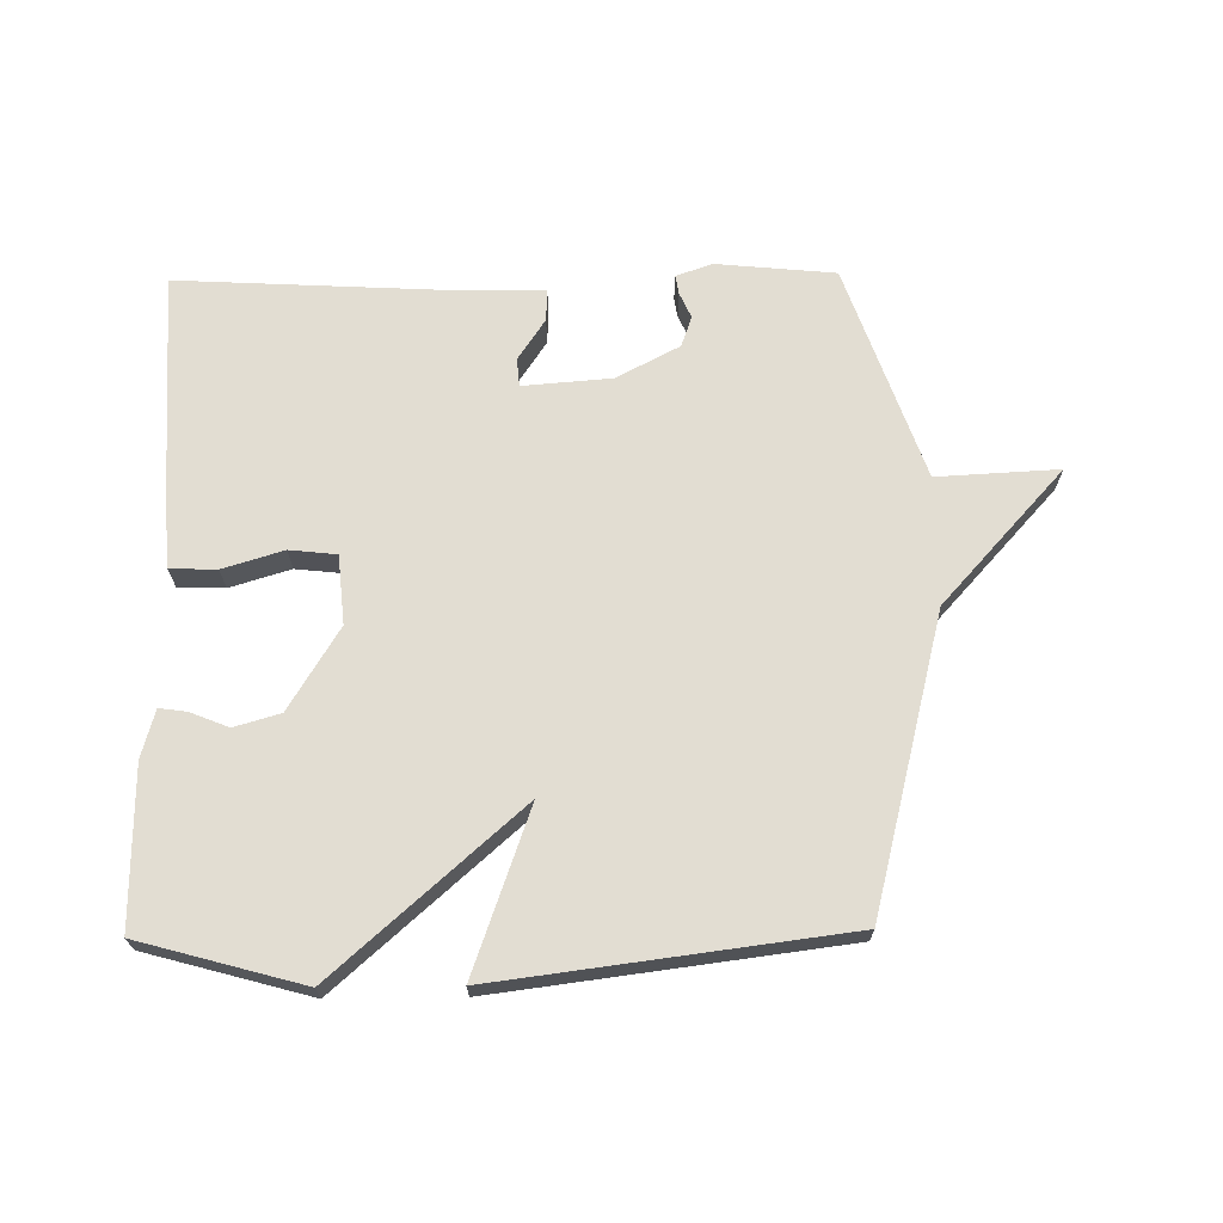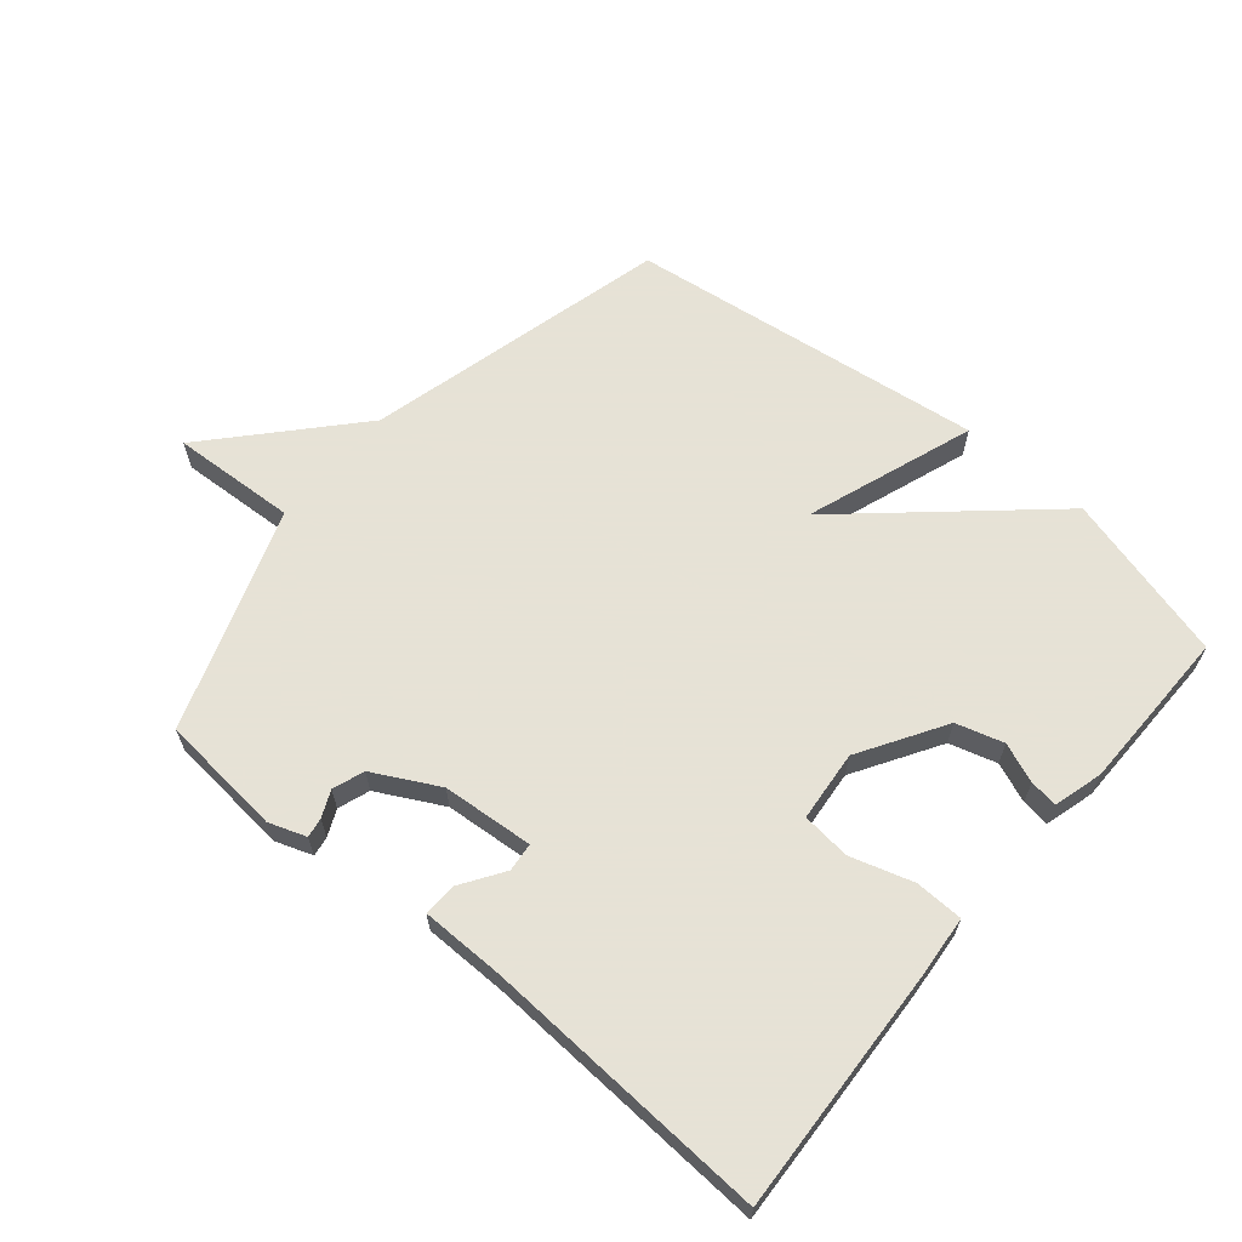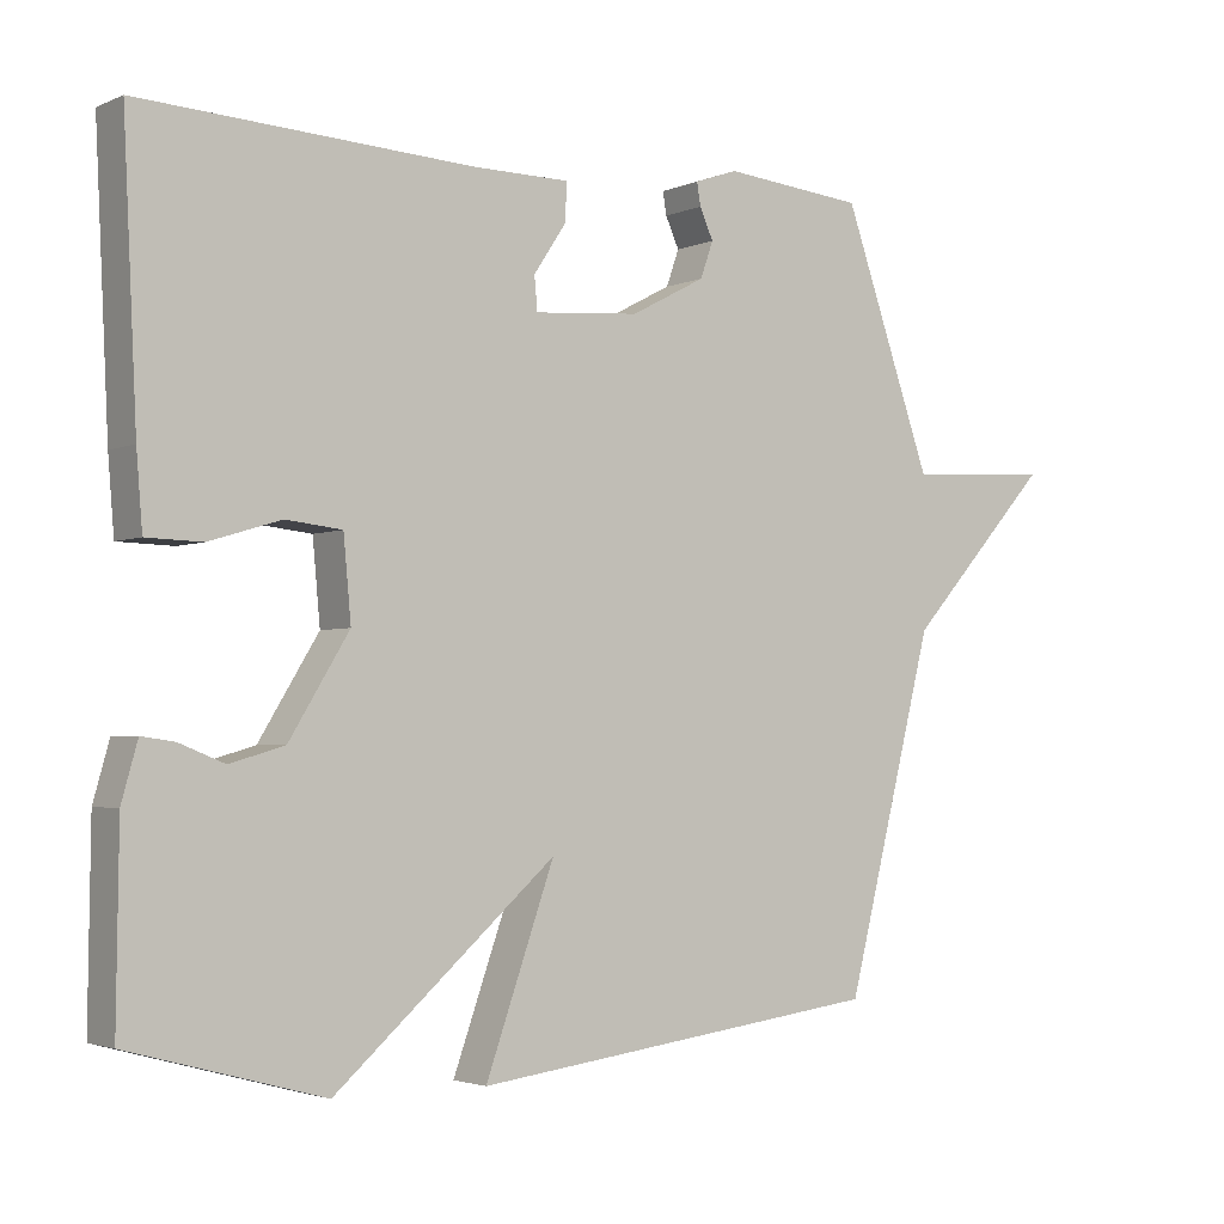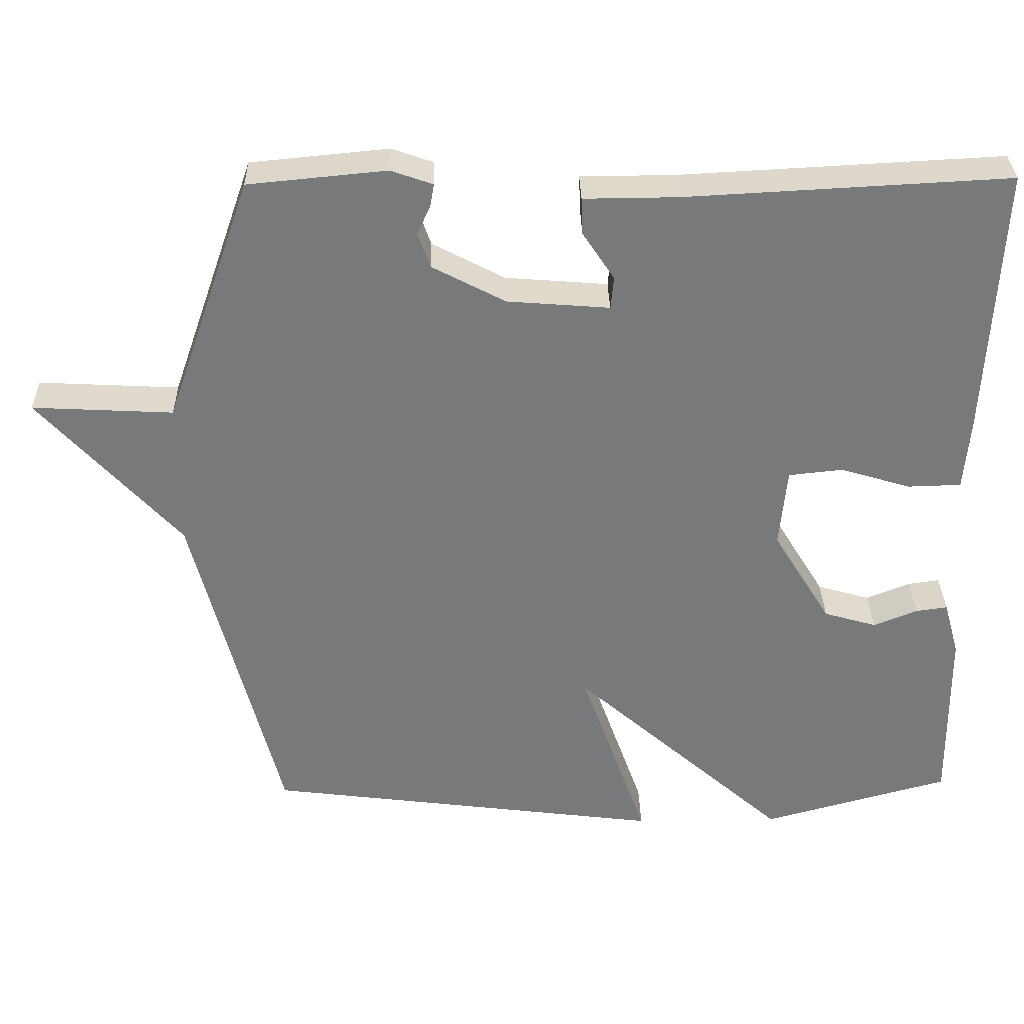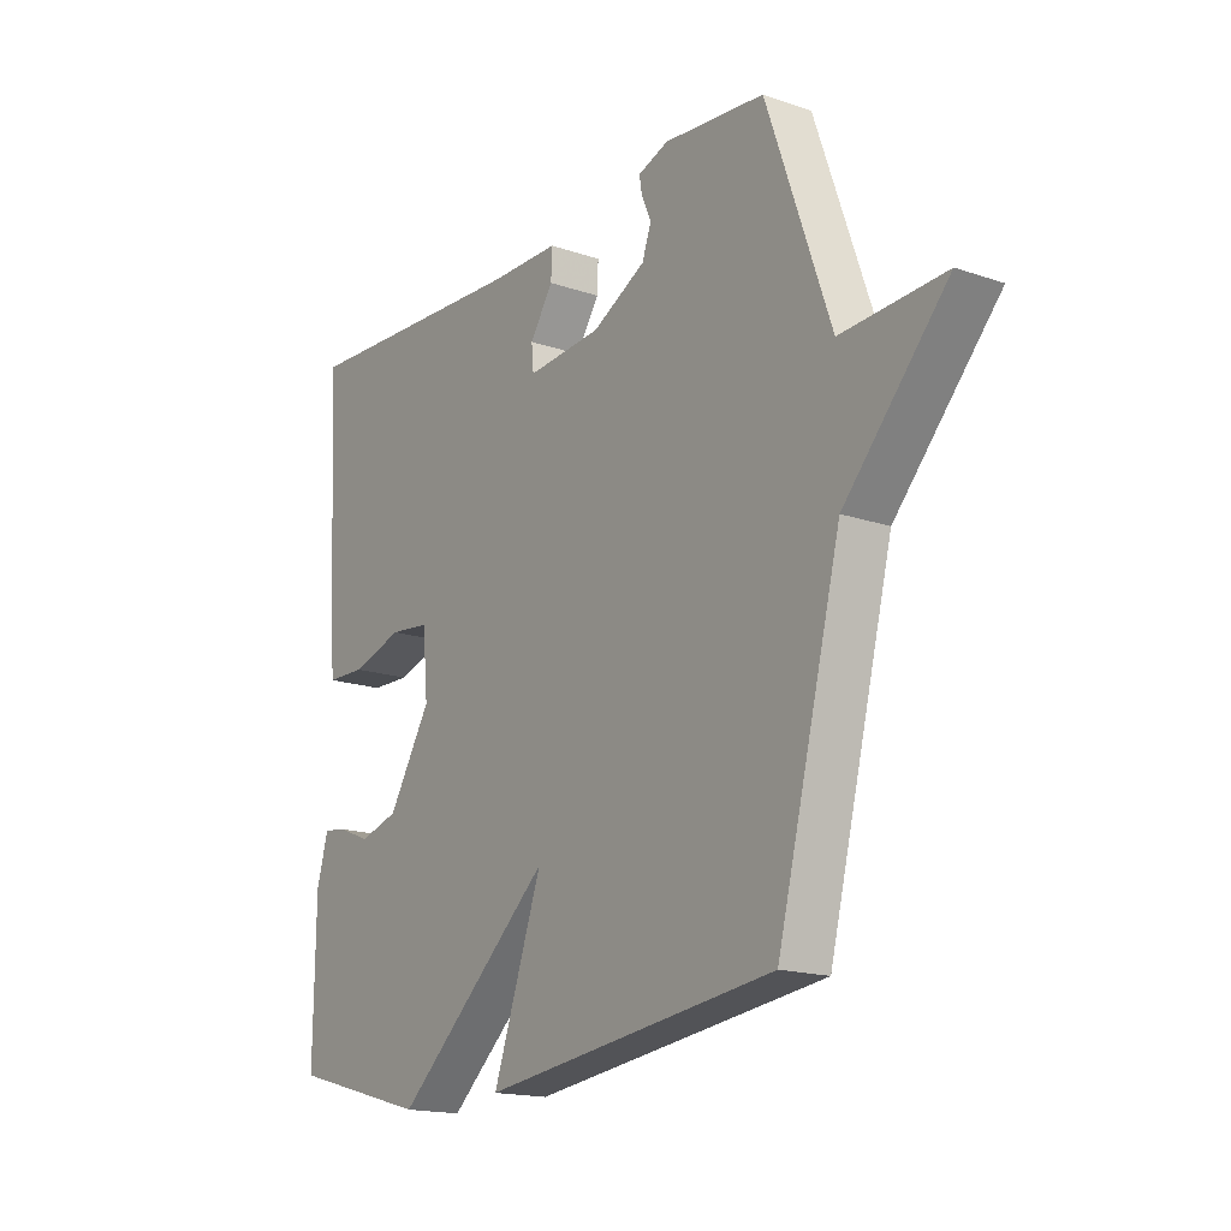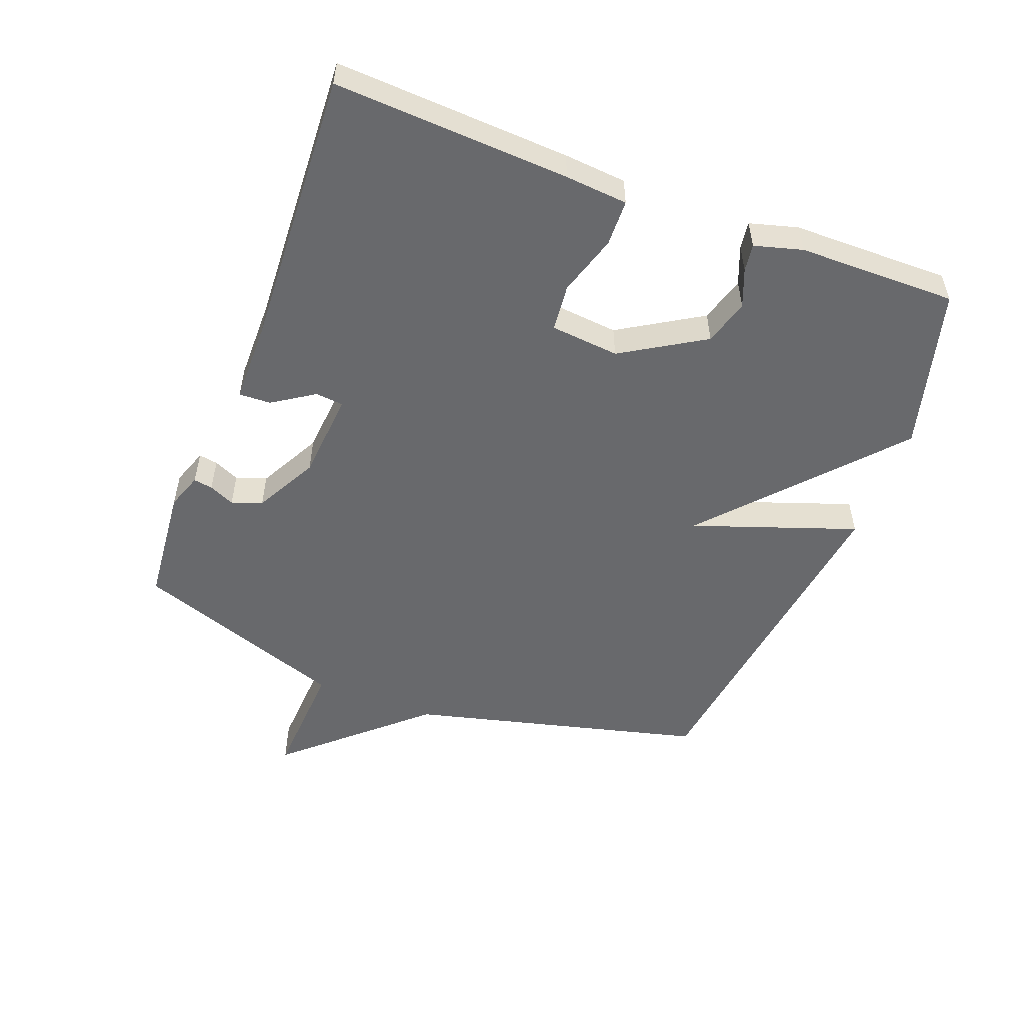
<metadata>
{"format":"obj","ext":"obj","renderer":"f3d","projection":"perspective","resolution":1024,"background":"white","views":[{"elev":68.3,"azim":179.3,"up":"+Y"},{"elev":63.8,"azim":40.0,"up":"+Y"},{"elev":-2.9,"azim":144.9,"up":"+Z"},{"elev":32.4,"azim":-1.2,"up":"+Z"},{"elev":-16.9,"azim":-124.6,"up":"+Z"},{"elev":-52.7,"azim":69.0,"up":"+Y"}]}
</metadata>
<code>
v -0.5 0.07 -0.5
v -0.618 0.07 -0.037
v -0.809 0.07 0.173
v -0.618 0.07 0.163
v -0.5 0.07 0.5
v -0.313 0.07 0.518
v -0.256 0.07 0.498
v -0.261 0.07 0.468
v -0.279 0.07 0.428
v -0.262 0.07 0.38
v -0.163 0.07 0.328
v -0.024 0.07 0.317
v -0.02 0.07 0.361
v -0.063 0.07 0.426
v -0.065 0.07 0.476
v 0.063 0.07 0.477
v 0.5 0.07 0.5
v 0.482 0.07 0.131
v 0.474 0.07 0.033
v 0.401 0.07 0.031
v 0.306 0.07 0.06
v 0.232 0.07 0.052
v 0.222 0.07 -0.056
v 0.301 0.07 -0.185
v 0.373 0.07 -0.206
v 0.433 0.07 -0.182
v 0.476 0.07 -0.176
v 0.497 0.07 -0.251
v 0.5 0.07 -0.5
v 0.244 0.07 -0.57
v -0.047 0.07 -0.313
v 0.044 0.07 -0.57
v -0.5 0 -0.5
v -0.618 0 -0.037
v -0.809 0 0.173
v -0.618 0 0.163
v -0.5 0 0.5
v -0.313 0 0.518
v -0.256 0 0.498
v -0.261 0 0.468
v -0.279 0 0.428
v -0.262 0 0.38
v -0.163 0 0.328
v -0.024 0 0.317
v -0.02 0 0.361
v -0.063 0 0.426
v -0.065 0 0.476
v 0.063 0 0.477
v 0.5 0 0.5
v 0.482 0 0.131
v 0.474 0 0.033
v 0.401 0 0.031
v 0.306 0 0.06
v 0.232 0 0.052
v 0.222 0 -0.056
v 0.301 0 -0.185
v 0.373 0 -0.206
v 0.433 0 -0.182
v 0.476 0 -0.176
v 0.497 0 -0.251
v 0.5 0 -0.5
v 0.244 0 -0.57
v -0.047 0 -0.313
v 0.044 0 -0.57
f 31 32 1 2
f 28 29 30 31
f 25 26 27 28
f 28 31 2
f 25 28 2
f 24 25 2
f 19 20 21
f 18 19 21
f 17 18 21
f 16 17 21
f 16 21 22
f 15 16 22
f 14 15 22
f 13 14 22
f 12 13 22 23
f 7 8 9
f 6 7 9
f 5 6 9
f 4 5 9
f 4 9 10
f 2 3 4
f 24 2 4
f 23 24 4
f 11 12 23 4
f 4 10 11
f 34 33 64 63
f 63 62 61 60
f 60 59 58 57
f 34 63 60
f 34 60 57
f 34 57 56
f 53 52 51
f 53 51 50
f 53 50 49
f 53 49 48
f 54 53 48
f 54 48 47
f 54 47 46
f 54 46 45
f 55 54 45 44
f 41 40 39
f 41 39 38
f 41 38 37
f 41 37 36
f 42 41 36
f 36 35 34
f 36 34 56
f 36 56 55
f 36 55 44 43
f 43 42 36
f 1 33 34 2
f 2 34 35 3
f 3 35 36 4
f 4 36 37 5
f 5 37 38 6
f 6 38 39 7
f 7 39 40 8
f 8 40 41 9
f 9 41 42 10
f 10 42 43 11
f 11 43 44 12
f 12 44 45 13
f 13 45 46 14
f 14 46 47 15
f 15 47 48 16
f 16 48 49 17
f 17 49 50 18
f 18 50 51 19
f 19 51 52 20
f 20 52 53 21
f 21 53 54 22
f 22 54 55 23
f 23 55 56 24
f 24 56 57 25
f 25 57 58 26
f 26 58 59 27
f 27 59 60 28
f 28 60 61 29
f 29 61 62 30
f 30 62 63 31
f 31 63 64 32
f 32 64 33 1

</code>
